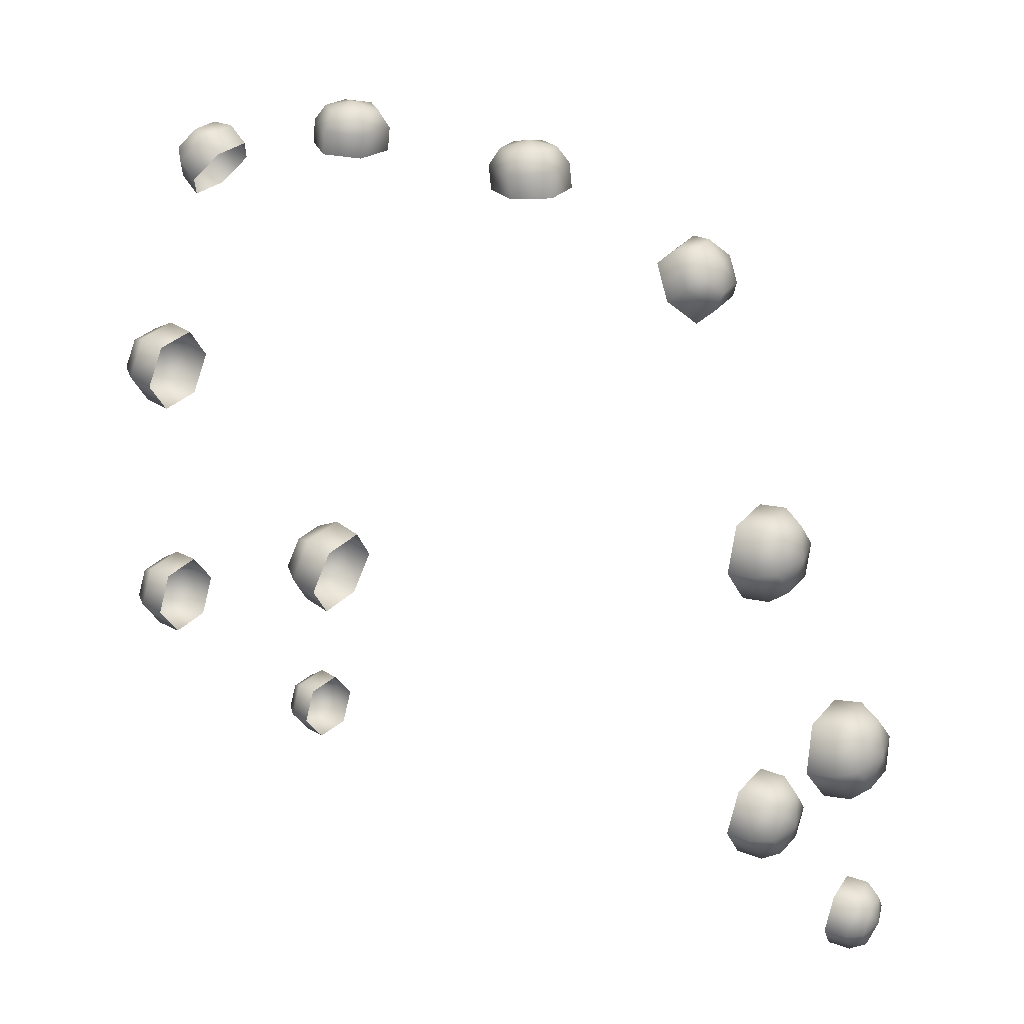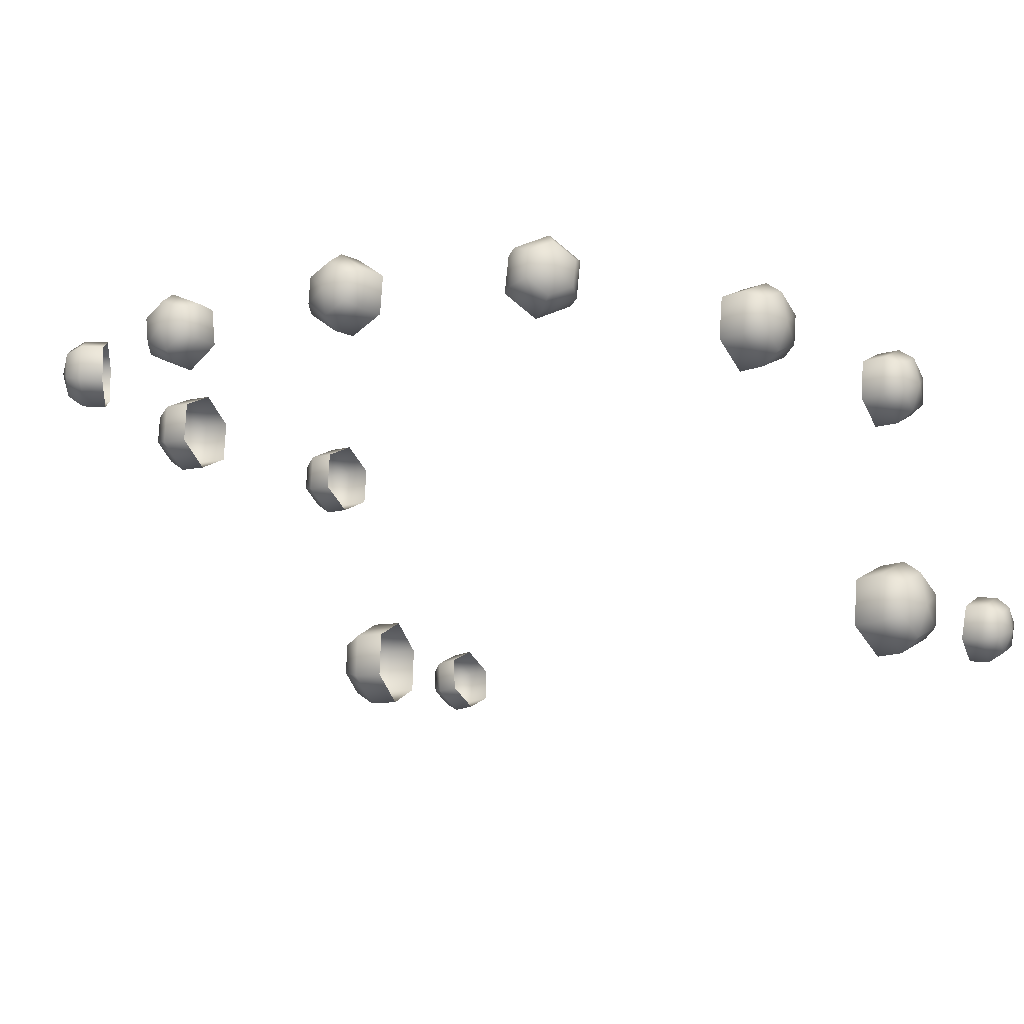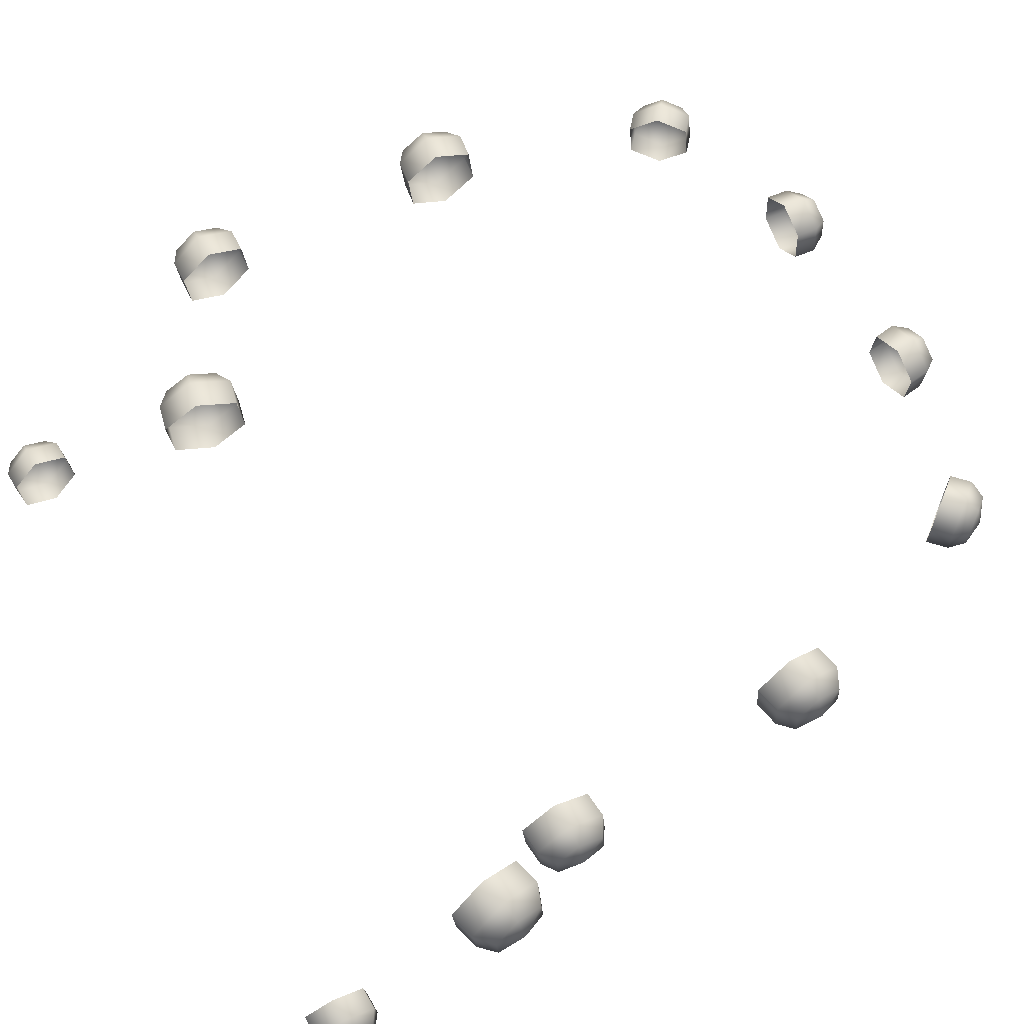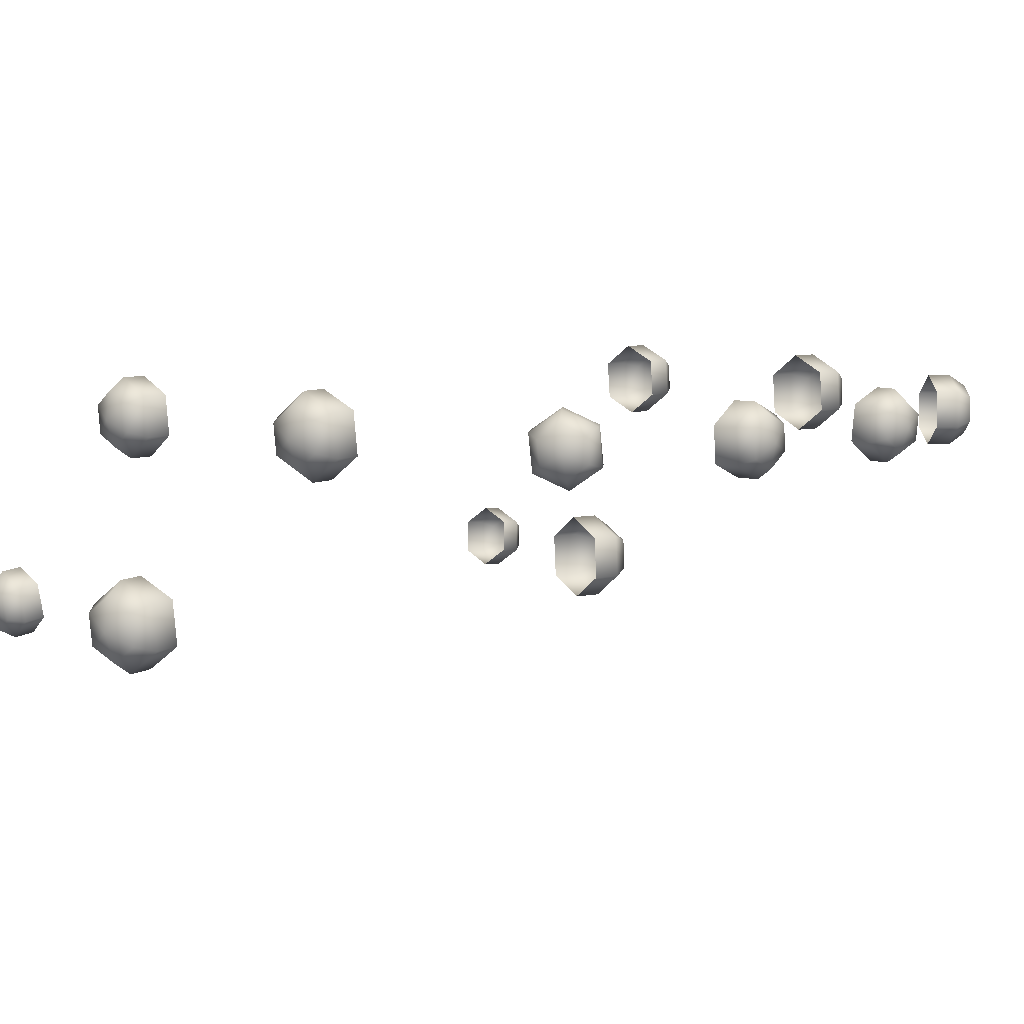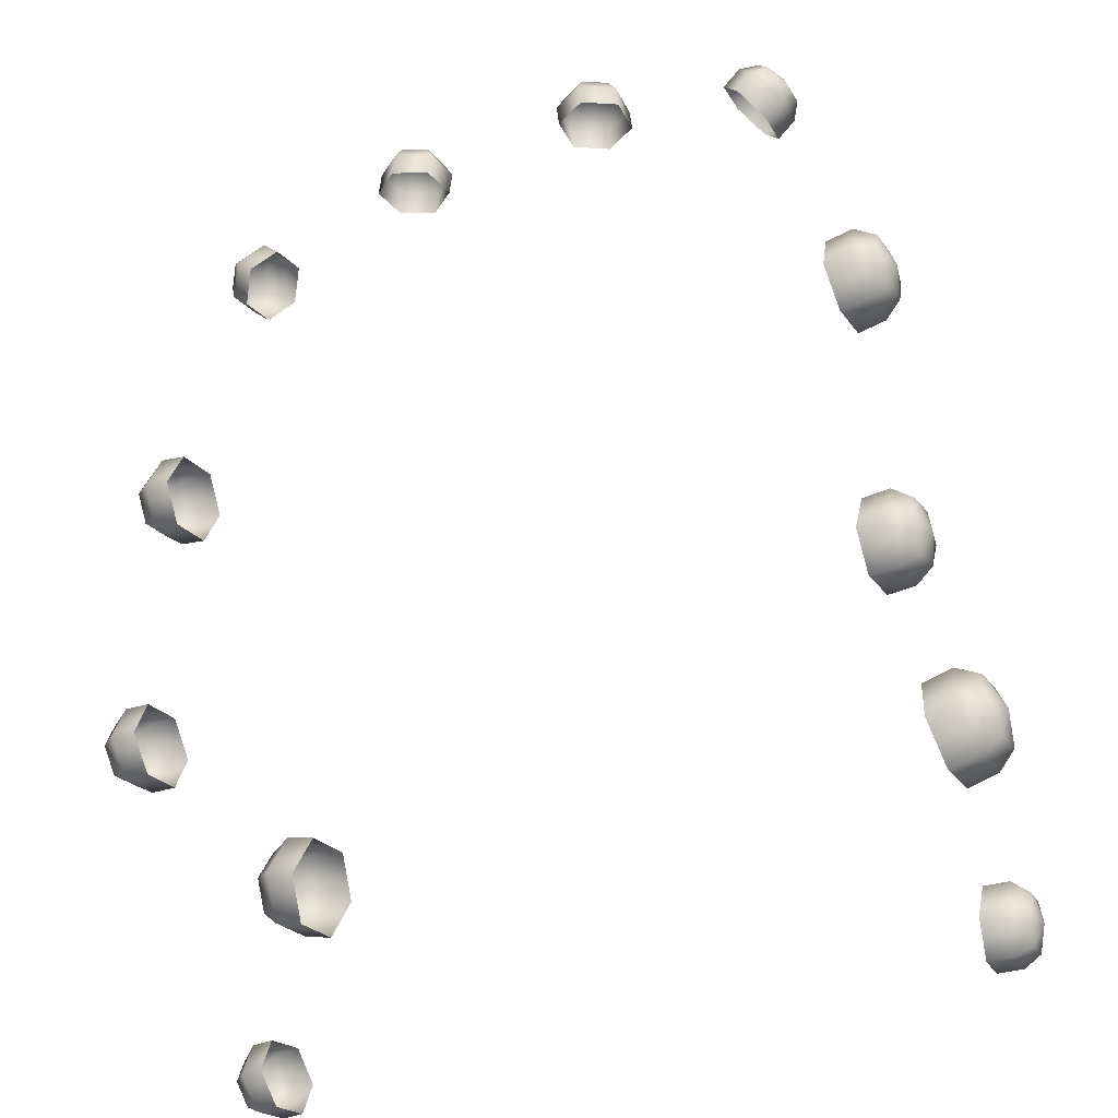
<metadata>
{"format":"obj","ext":"obj","renderer":"f3d","projection":"perspective","resolution":1024,"background":"white","views":[{"elev":26.9,"azim":35.7,"up":"+Y"},{"elev":-12.4,"azim":-145.4,"up":"+Z"},{"elev":62.3,"azim":59.7,"up":"+Z"},{"elev":7.7,"azim":135.9,"up":"+Z"},{"elev":-32.1,"azim":28.9,"up":"+Y"}]}
</metadata>
<code>
g Color_Boss_12
v 1.465 6.443 1.665
v 1.8 6.368 1.831
v 1.501 6.358 2.043
v 1.764 6.36 1.466
v 1.431 6.342 1.317
v 1.431 6.342 1.317
v 1.465 6.443 1.665
v 1.136 6.332 1.529
v 1.17 6.34 1.89
v 1.501 6.358 2.043
v -1.431 6.443 1.665
v -1.466 6.358 2.043
v -1.765 6.368 1.831
v -1.729 6.36 1.466
v -1.396 6.342 1.317
v -1.396 6.342 1.317
v -1.102 6.332 1.529
v -1.431 6.443 1.665
v -1.136 6.34 1.89
v -1.466 6.358 2.043
v 5.626 -5.618 -1.733
v 5.717 -5.972 -1.606
v 5.672 -5.658 -1.362
v 5.578 -5.92 -1.954
v 5.669 -6.003 -1.206
v 5.575 -6.267 -1.802
v 5.621 -6.31 -1.426
v 5.351 -2.583 -1.782
v 5.56 -3.019 -1.593
v 5.367 -2.629 -1.279
v 5.415 -2.988 -2.078
v 5.448 -3.082 -1.067
v 5.497 -3.445 -1.87
v 5.514 -3.493 -1.362
v 5.808 -1.929 1.508
v 5.909 -2.312 1.663
v 5.814 -1.968 1.92
v 5.797 -2.264 1.266
v 5.809 -2.345 2.094
v 5.792 -2.645 1.436
v 5.798 -2.686 1.852
v 5.615 2.083 1.501
v 5.761 1.697 1.663
v 5.626 2.042 1.93
v 5.641 1.734 1.249
v 5.662 1.652 2.111
v 5.677 1.34 1.426
v 5.688 1.298 1.859
v 4.108 5.628 1.529
v 4.387 5.422 1.665
v 4.134 5.605 1.89
v 4.284 5.393 1.317
v 4.337 5.344 2.043
v 4.49 5.13 1.466
v 4.517 5.105 1.831
v -5.626 -5.618 -1.733
v -5.672 -5.658 -1.362
v -5.717 -5.972 -1.606
v -5.578 -5.92 -1.954
v -5.669 -6.003 -1.206
v -5.575 -6.267 -1.802
v -5.621 -6.31 -1.426
v -5.351 -2.583 -1.782
v -5.367 -2.629 -1.279
v -5.56 -3.019 -1.593
v -5.415 -2.988 -2.078
v -5.448 -3.082 -1.067
v -5.497 -3.445 -1.87
v -5.514 -3.493 -1.362
v -5.808 -1.929 1.508
v -5.814 -1.968 1.92
v -5.909 -2.312 1.663
v -5.797 -2.264 1.266
v -5.809 -2.345 2.094
v -5.792 -2.645 1.436
v -5.798 -2.686 1.852
v -5.615 2.083 1.501
v -5.626 2.042 1.93
v -5.761 1.697 1.663
v -5.641 1.734 1.249
v -5.662 1.652 2.111
v -5.677 1.34 1.426
v -5.688 1.298 1.859
v -4.108 5.628 1.529
v -4.134 5.605 1.89
v -4.387 5.422 1.665
v -4.284 5.393 1.317
v -4.337 5.344 2.043
v -4.49 5.13 1.466
v -4.517 5.105 1.831
v 5.463 -5.514 -1.242
v 5.129 -5.518 -1.205
v 5.065 -5.458 -1.736
v 5.399 -5.454 -1.774
v 4.996 -5.891 -2.049
v 5.461 -6.006 -1.024
v 5.125 -6.01 -0.9868
v 5.333 -5.887 -2.087
v 4.992 -6.383 -1.831
v 5.394 -6.439 -1.337
v 5.056 -6.443 -1.3
v 5.33 -6.379 -1.869
v 5.626 -5.618 -1.733
v 5.672 -5.658 -1.362
v 5.578 -5.92 -1.954
v 5.669 -6.003 -1.206
v 5.575 -6.267 -1.802
v 5.621 -6.31 -1.426
v 5.035 -2.507 -1.153
v 4.598 -2.617 -1.153
v 4.574 -2.55 -1.872
v 5.011 -2.44 -1.872
v 4.665 -3.13 -2.292
v 5.153 -3.154 -0.8548
v 4.713 -3.264 -0.8544
v 5.106 -3.019 -2.292
v 4.781 -3.777 -1.993
v 5.248 -3.733 -1.275
v 4.805 -3.844 -1.274
v 5.224 -3.666 -1.993
v 5.351 -2.583 -1.782
v 5.367 -2.629 -1.279
v 5.415 -2.988 -2.078
v 5.448 -3.082 -1.067
v 5.497 -3.445 -1.87
v 5.514 -3.493 -1.362
v 5.566 -1.819 2.023
v 5.197 -1.839 2.023
v 5.188 -1.782 1.435
v 5.557 -1.761 1.434
v 5.172 -2.263 1.091
v 5.56 -2.357 2.268
v 5.19 -2.378 2.268
v 5.544 -2.242 1.09
v 5.165 -2.801 1.335
v 5.547 -2.838 1.924
v 5.174 -2.859 1.924
v 5.539 -2.78 1.335
v 5.808 -1.929 1.508
v 5.814 -1.968 1.92
v 5.797 -2.264 1.266
v 5.809 -2.345 2.094
v 5.792 -2.645 1.436
v 5.798 -2.686 1.852
v 5.352 2.17 2.037
v 4.973 2.108 2.037
v 4.957 2.166 1.425
v 5.337 2.228 1.425
v 4.994 1.667 1.067
v 5.406 1.612 2.292
v 5.025 1.55 2.292
v 5.376 1.729 1.067
v 5.046 1.109 1.321
v 5.445 1.113 1.934
v 5.061 1.05 1.934
v 5.43 1.172 1.321
v 5.615 2.083 1.501
v 5.626 2.042 1.93
v 5.641 1.734 1.249
v 5.662 1.652 2.111
v 5.677 1.34 1.426
v 5.688 1.298 1.859
v 3.881 5.57 1.981
v 3.641 5.354 1.981
v 3.603 5.388 1.465
v 3.844 5.605 1.465
v 3.856 5.051 1.163
v 4.174 5.199 2.195
v 3.932 4.982 2.196
v 4.099 5.269 1.163
v 4.147 4.678 1.378
v 4.428 4.863 1.894
v 4.185 4.644 1.894
v 4.391 4.898 1.377
v 4.108 5.628 1.529
v 4.134 5.605 1.89
v 4.284 5.393 1.317
v 4.337 5.344 2.043
v 4.49 5.13 1.466
v 4.517 5.105 1.831
v 1.054 6.113 1.981
v 1.095 5.792 1.981
v 1.045 5.781 1.465
v 1.005 6.103 1.465
v 1.466 5.795 1.163
v 1.526 6.141 2.195
v 1.566 5.818 2.196
v 1.426 6.119 1.163
v 1.938 5.821 1.378
v 1.948 6.157 1.894
v 1.988 5.832 1.894
v 1.898 6.147 1.377
v 1.136 6.332 1.529
v 1.17 6.34 1.89
v 1.431 6.342 1.317
v 1.501 6.358 2.043
v 1.764 6.36 1.466
v 1.8 6.368 1.831
v -5.463 -5.514 -1.242
v -5.065 -5.458 -1.736
v -5.129 -5.518 -1.205
v -5.399 -5.454 -1.774
v -4.996 -5.891 -2.049
v -5.461 -6.006 -1.024
v -5.125 -6.01 -0.9868
v -5.333 -5.887 -2.087
v -4.992 -6.383 -1.831
v -5.394 -6.439 -1.337
v -5.056 -6.443 -1.3
v -5.33 -6.379 -1.869
v -5.626 -5.618 -1.733
v -5.672 -5.658 -1.362
v -5.578 -5.92 -1.954
v -5.669 -6.003 -1.206
v -5.575 -6.267 -1.802
v -5.621 -6.31 -1.426
v -5.035 -2.507 -1.153
v -4.574 -2.55 -1.872
v -4.598 -2.617 -1.153
v -5.011 -2.44 -1.872
v -4.665 -3.13 -2.292
v -5.153 -3.154 -0.8548
v -4.713 -3.264 -0.8544
v -5.106 -3.019 -2.292
v -4.781 -3.777 -1.993
v -5.248 -3.733 -1.275
v -4.805 -3.844 -1.274
v -5.224 -3.666 -1.993
v -5.351 -2.583 -1.782
v -5.367 -2.629 -1.279
v -5.415 -2.988 -2.078
v -5.448 -3.082 -1.067
v -5.497 -3.445 -1.87
v -5.514 -3.493 -1.362
v -5.566 -1.819 2.023
v -5.188 -1.782 1.435
v -5.197 -1.839 2.023
v -5.557 -1.761 1.434
v -5.172 -2.263 1.091
v -5.56 -2.357 2.268
v -5.19 -2.378 2.268
v -5.544 -2.242 1.09
v -5.165 -2.801 1.335
v -5.547 -2.838 1.924
v -5.174 -2.859 1.924
v -5.539 -2.78 1.335
v -5.808 -1.929 1.508
v -5.814 -1.968 1.92
v -5.797 -2.264 1.266
v -5.809 -2.345 2.094
v -5.792 -2.645 1.436
v -5.798 -2.686 1.852
v -5.352 2.17 2.037
v -4.957 2.166 1.425
v -4.973 2.108 2.037
v -5.337 2.228 1.425
v -4.994 1.667 1.067
v -5.406 1.612 2.292
v -5.025 1.55 2.292
v -5.376 1.729 1.067
v -5.046 1.109 1.321
v -5.445 1.113 1.934
v -5.061 1.05 1.934
v -5.43 1.172 1.321
v -5.615 2.083 1.501
v -5.626 2.042 1.93
v -5.641 1.734 1.249
v -5.662 1.652 2.111
v -5.677 1.34 1.426
v -5.688 1.298 1.859
v -3.881 5.57 1.981
v -3.603 5.388 1.465
v -3.641 5.354 1.981
v -3.844 5.605 1.465
v -3.856 5.051 1.163
v -4.174 5.199 2.195
v -3.932 4.982 2.196
v -4.099 5.269 1.163
v -4.147 4.678 1.378
v -4.428 4.863 1.894
v -4.185 4.644 1.894
v -4.391 4.898 1.377
v -4.108 5.628 1.529
v -4.134 5.605 1.89
v -4.284 5.393 1.317
v -4.337 5.344 2.043
v -4.49 5.13 1.466
v -4.517 5.105 1.831
v -1.02 6.113 1.981
v -1.01 5.781 1.465
v -1.06 5.792 1.981
v -0.9698 6.103 1.465
v -1.432 5.795 1.163
v -1.491 6.141 2.195
v -1.531 5.818 2.196
v -1.391 6.119 1.163
v -1.903 5.821 1.378
v -1.913 6.157 1.894
v -1.953 5.832 1.894
v -1.863 6.147 1.377
v -1.102 6.332 1.529
v -1.136 6.34 1.89
v -1.396 6.342 1.317
v -1.466 6.358 2.043
v -1.729 6.36 1.466
v -1.765 6.368 1.831
g Color_Boss_12_0
f 3 2 1
f 4 1 2
f 5 1 4
f 8 7 6
f 9 7 8
f 10 7 9
f 13 12 11
f 11 14 13
f 11 15 14
f 18 17 16
f 18 19 17
f 18 20 19
f 23 22 21
f 21 22 24
f 25 22 23
f 24 22 26
f 25 27 22
f 26 22 27
f 30 29 28
f 28 29 31
f 32 29 30
f 31 29 33
f 32 34 29
f 33 29 34
f 37 36 35
f 35 36 38
f 39 36 37
f 38 36 40
f 39 41 36
f 40 36 41
f 44 43 42
f 42 43 45
f 46 43 44
f 45 43 47
f 46 48 43
f 47 43 48
f 51 50 49
f 49 50 52
f 53 50 51
f 52 50 54
f 53 55 50
f 54 50 55
f 58 57 56
f 58 56 59
f 58 60 57
f 58 59 61
f 62 60 58
f 58 61 62
f 65 64 63
f 65 63 66
f 65 67 64
f 65 66 68
f 69 67 65
f 65 68 69
f 72 71 70
f 72 70 73
f 72 74 71
f 72 73 75
f 76 74 72
f 72 75 76
f 79 78 77
f 79 77 80
f 79 81 78
f 79 80 82
f 83 81 79
f 79 82 83
f 86 85 84
f 86 84 87
f 86 88 85
f 86 87 89
f 90 88 86
f 86 89 90
f 93 92 91
f 94 93 91
f 95 93 94
f 91 92 96
f 92 97 96
f 98 95 94
f 99 95 98
f 96 97 100
f 97 101 100
f 101 99 102
f 102 99 98
f 100 101 102
f 94 91 103
f 91 104 103
f 91 96 104
f 103 105 94
f 105 98 94
f 96 106 104
f 106 96 100
f 105 107 98
f 107 102 98
f 108 106 100
f 102 107 108
f 100 102 108
f 111 110 109
f 112 111 109
f 113 111 112
f 109 110 114
f 110 115 114
f 116 113 112
f 117 113 116
f 114 115 118
f 115 119 118
f 119 117 120
f 120 117 116
f 118 119 120
f 112 109 121
f 109 122 121
f 109 114 122
f 121 123 112
f 123 116 112
f 114 124 122
f 124 114 118
f 123 125 116
f 125 120 116
f 126 124 118
f 120 125 126
f 118 120 126
f 129 128 127
f 130 129 127
f 131 129 130
f 127 128 132
f 128 133 132
f 134 131 130
f 135 131 134
f 132 133 136
f 133 137 136
f 137 135 138
f 138 135 134
f 136 137 138
f 130 127 139
f 127 140 139
f 127 132 140
f 139 141 130
f 141 134 130
f 132 142 140
f 142 132 136
f 141 143 134
f 143 138 134
f 144 142 136
f 138 143 144
f 136 138 144
f 147 146 145
f 148 147 145
f 149 147 148
f 145 146 150
f 146 151 150
f 152 149 148
f 153 149 152
f 150 151 154
f 151 155 154
f 155 153 156
f 156 153 152
f 154 155 156
f 148 145 157
f 145 158 157
f 145 150 158
f 157 159 148
f 159 152 148
f 150 160 158
f 160 150 154
f 159 161 152
f 161 156 152
f 162 160 154
f 156 161 162
f 154 156 162
f 165 164 163
f 166 165 163
f 167 165 166
f 163 164 168
f 164 169 168
f 170 167 166
f 171 167 170
f 168 169 172
f 169 173 172
f 173 171 174
f 174 171 170
f 172 173 174
f 166 163 175
f 163 176 175
f 163 168 176
f 175 177 166
f 177 170 166
f 168 178 176
f 178 168 172
f 177 179 170
f 179 174 170
f 180 178 172
f 174 179 180
f 172 174 180
f 183 182 181
f 184 183 181
f 185 183 184
f 181 182 186
f 182 187 186
f 188 185 184
f 189 185 188
f 186 187 190
f 187 191 190
f 191 189 192
f 192 189 188
f 190 191 192
f 184 181 193
f 181 194 193
f 181 186 194
f 193 195 184
f 195 188 184
f 186 196 194
f 196 186 190
f 195 197 188
f 197 192 188
f 198 196 190
f 192 197 198
f 190 192 198
f 201 200 199
f 200 202 199
f 200 203 202
f 201 199 204
f 205 201 204
f 203 206 202
f 203 207 206
f 205 204 208
f 209 205 208
f 207 209 210
f 207 210 206
f 209 208 210
f 199 202 211
f 212 199 211
f 204 199 212
f 213 211 202
f 206 213 202
f 214 204 212
f 204 214 208
f 215 213 206
f 210 215 206
f 214 216 208
f 215 210 216
f 210 208 216
f 219 218 217
f 218 220 217
f 218 221 220
f 219 217 222
f 223 219 222
f 221 224 220
f 221 225 224
f 223 222 226
f 227 223 226
f 225 227 228
f 225 228 224
f 227 226 228
f 217 220 229
f 230 217 229
f 222 217 230
f 231 229 220
f 224 231 220
f 232 222 230
f 222 232 226
f 233 231 224
f 228 233 224
f 232 234 226
f 233 228 234
f 228 226 234
f 237 236 235
f 236 238 235
f 236 239 238
f 237 235 240
f 241 237 240
f 239 242 238
f 239 243 242
f 241 240 244
f 245 241 244
f 243 245 246
f 243 246 242
f 245 244 246
f 235 238 247
f 248 235 247
f 240 235 248
f 249 247 238
f 242 249 238
f 250 240 248
f 240 250 244
f 251 249 242
f 246 251 242
f 250 252 244
f 251 246 252
f 246 244 252
f 255 254 253
f 254 256 253
f 254 257 256
f 255 253 258
f 259 255 258
f 257 260 256
f 257 261 260
f 259 258 262
f 263 259 262
f 261 263 264
f 261 264 260
f 263 262 264
f 253 256 265
f 266 253 265
f 258 253 266
f 267 265 256
f 260 267 256
f 268 258 266
f 258 268 262
f 269 267 260
f 264 269 260
f 268 270 262
f 269 264 270
f 264 262 270
f 273 272 271
f 272 274 271
f 272 275 274
f 273 271 276
f 277 273 276
f 275 278 274
f 275 279 278
f 277 276 280
f 281 277 280
f 279 281 282
f 279 282 278
f 281 280 282
f 271 274 283
f 284 271 283
f 276 271 284
f 285 283 274
f 278 285 274
f 286 276 284
f 276 286 280
f 287 285 278
f 282 287 278
f 286 288 280
f 287 282 288
f 282 280 288
f 291 290 289
f 290 292 289
f 290 293 292
f 291 289 294
f 295 291 294
f 293 296 292
f 293 297 296
f 295 294 298
f 299 295 298
f 297 299 300
f 297 300 296
f 299 298 300
f 289 292 301
f 302 289 301
f 294 289 302
f 303 301 292
f 296 303 292
f 304 294 302
f 294 304 298
f 305 303 296
f 300 305 296
f 304 306 298
f 305 300 306
f 300 298 306

</code>
